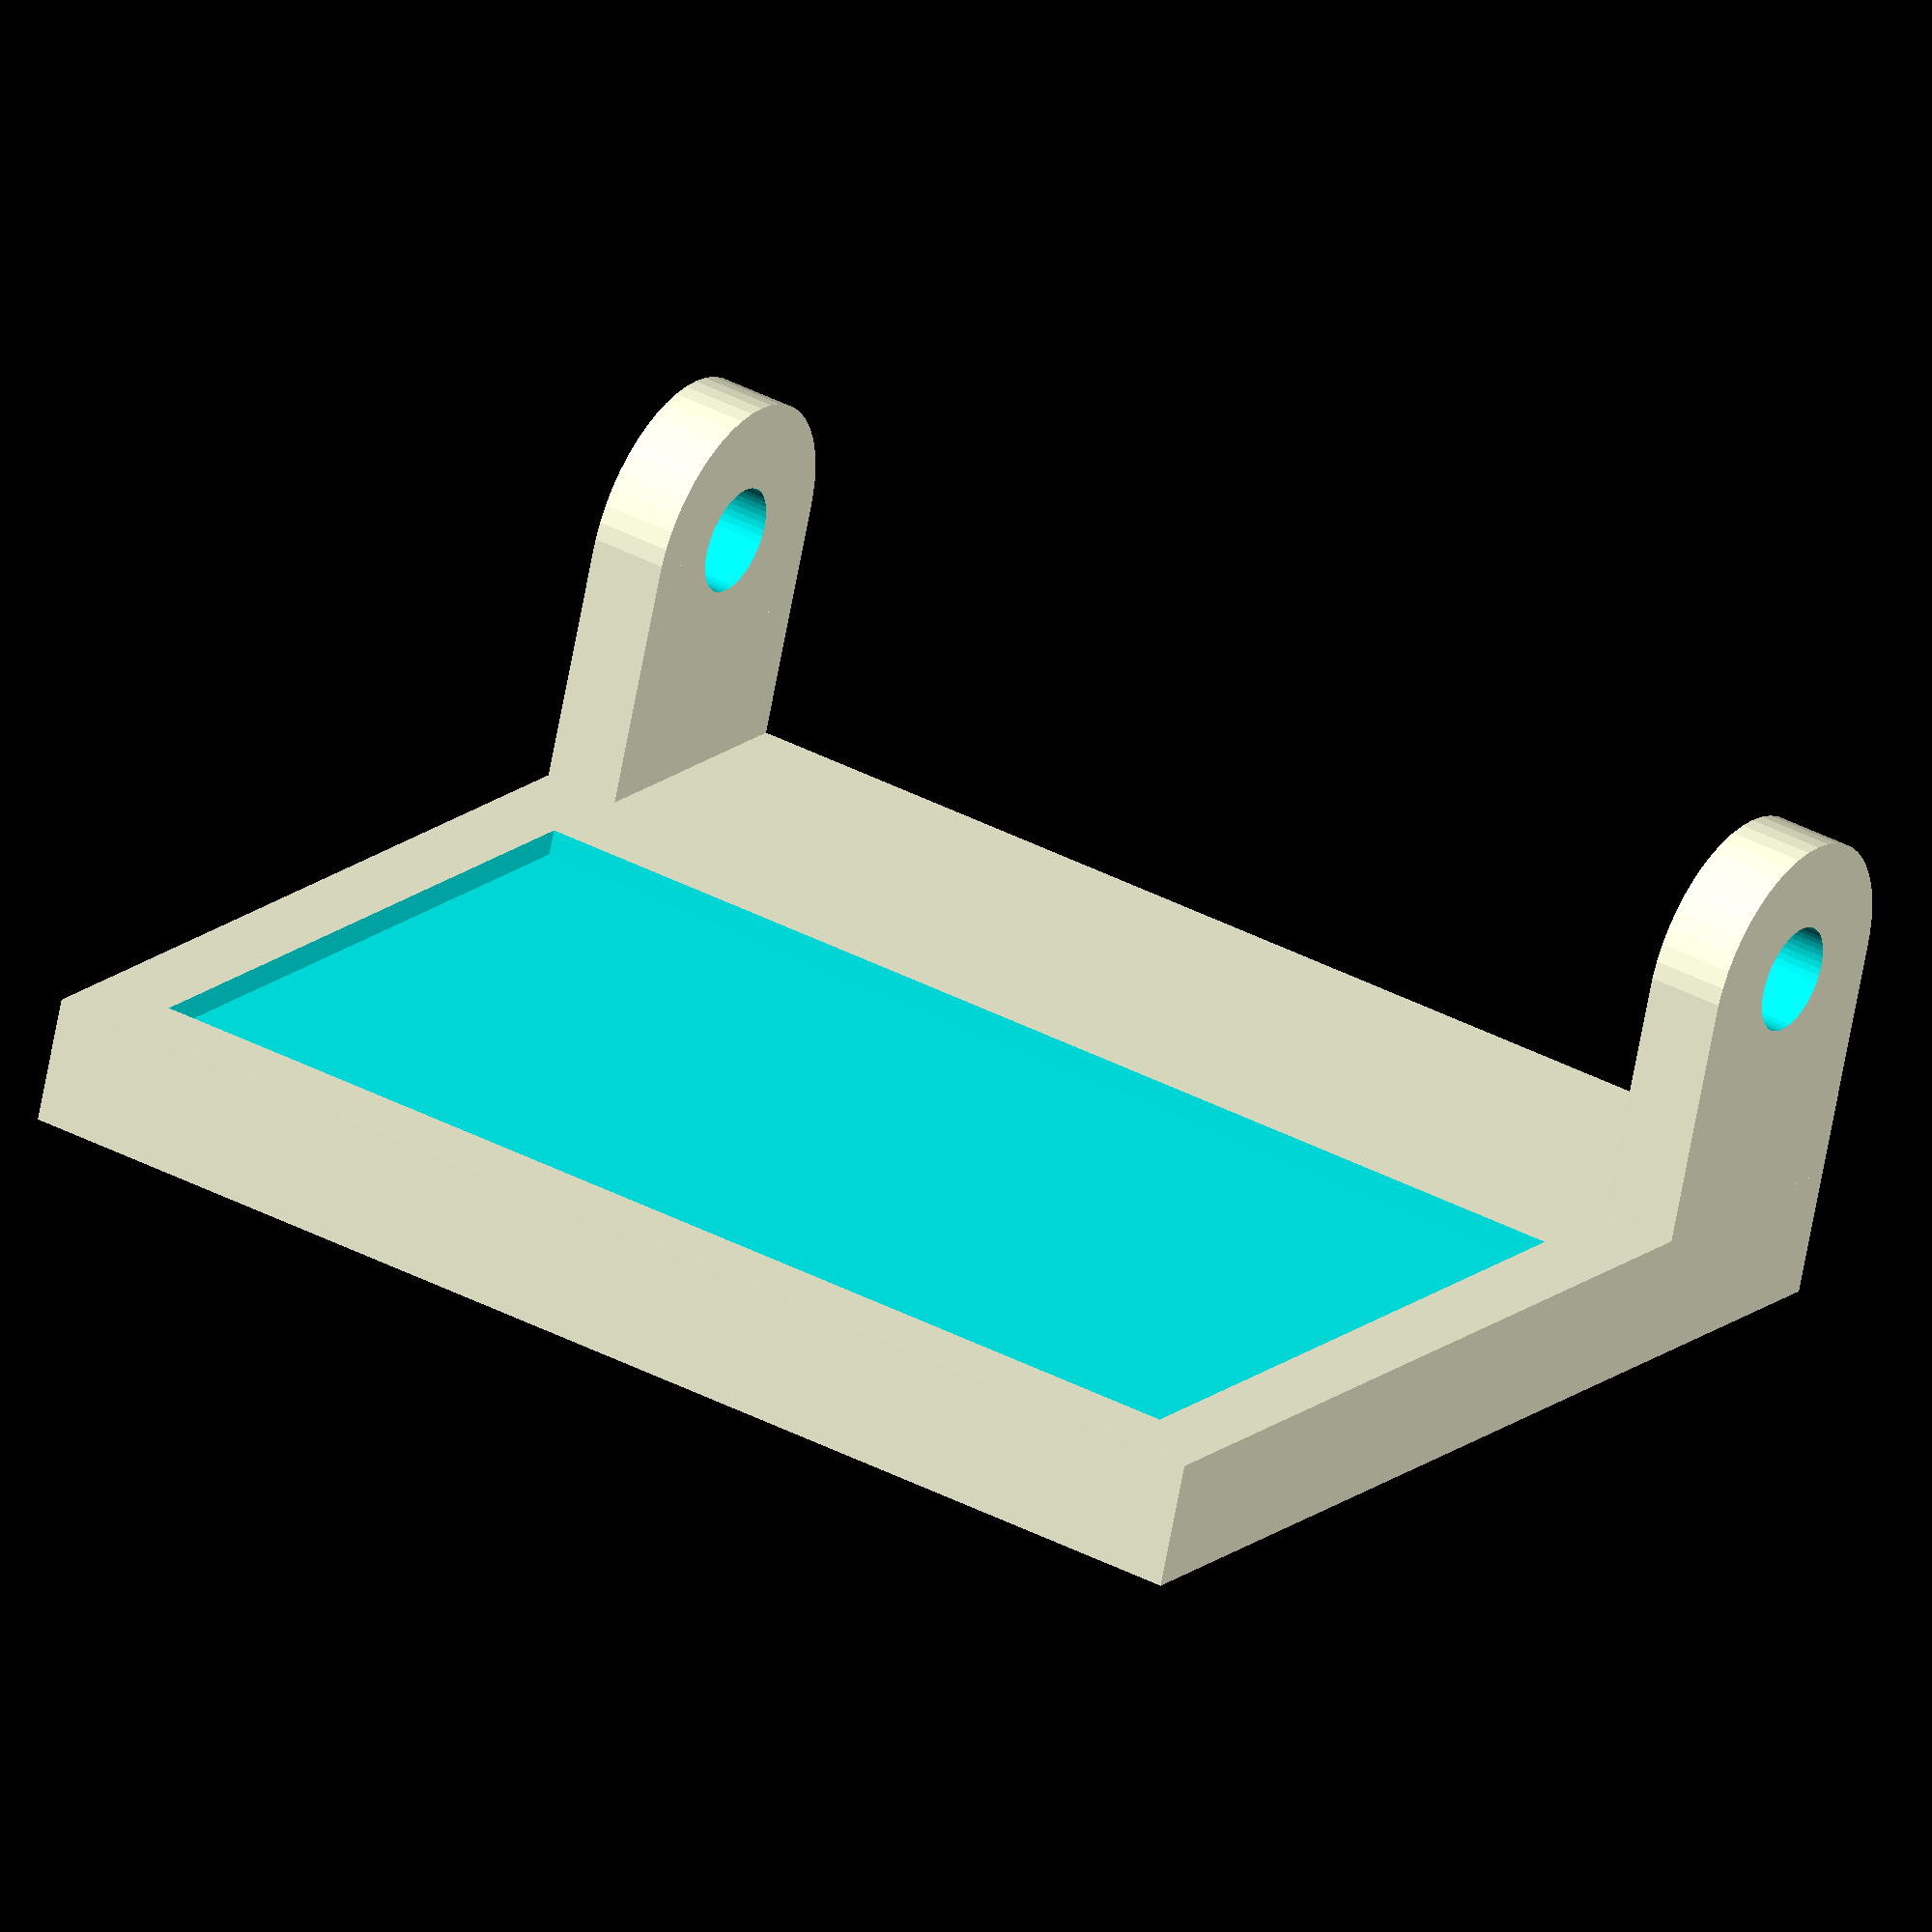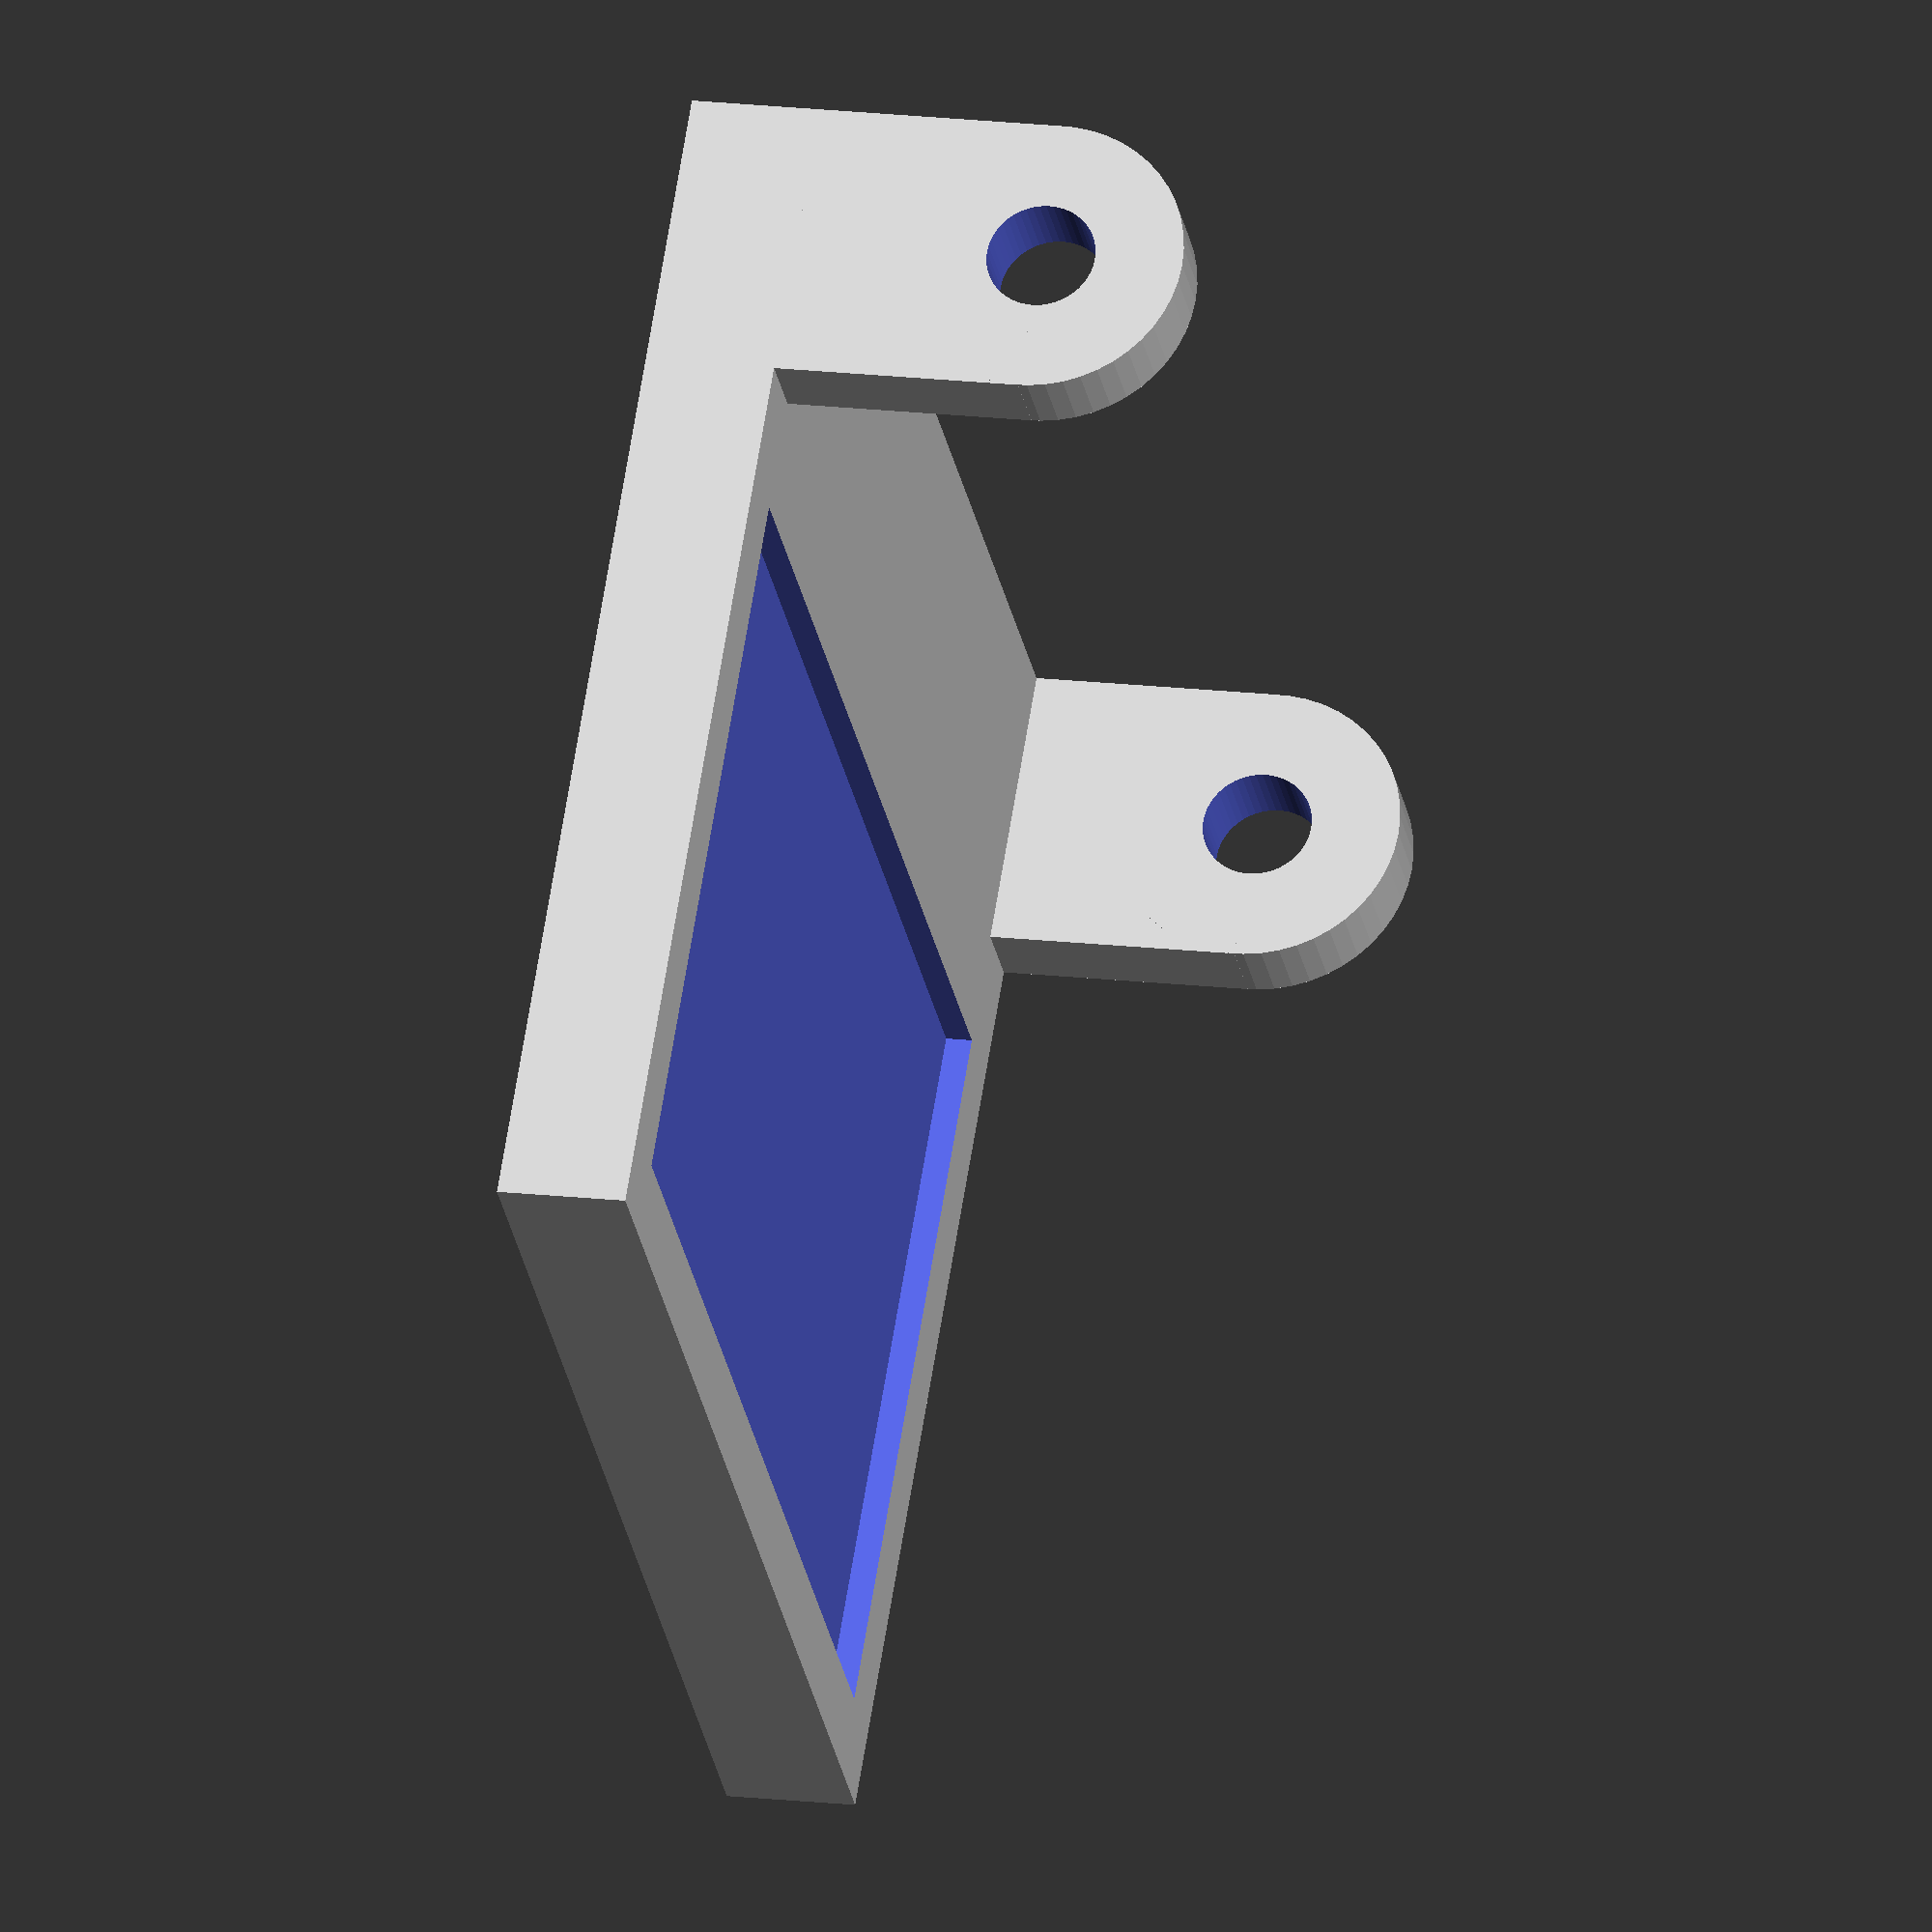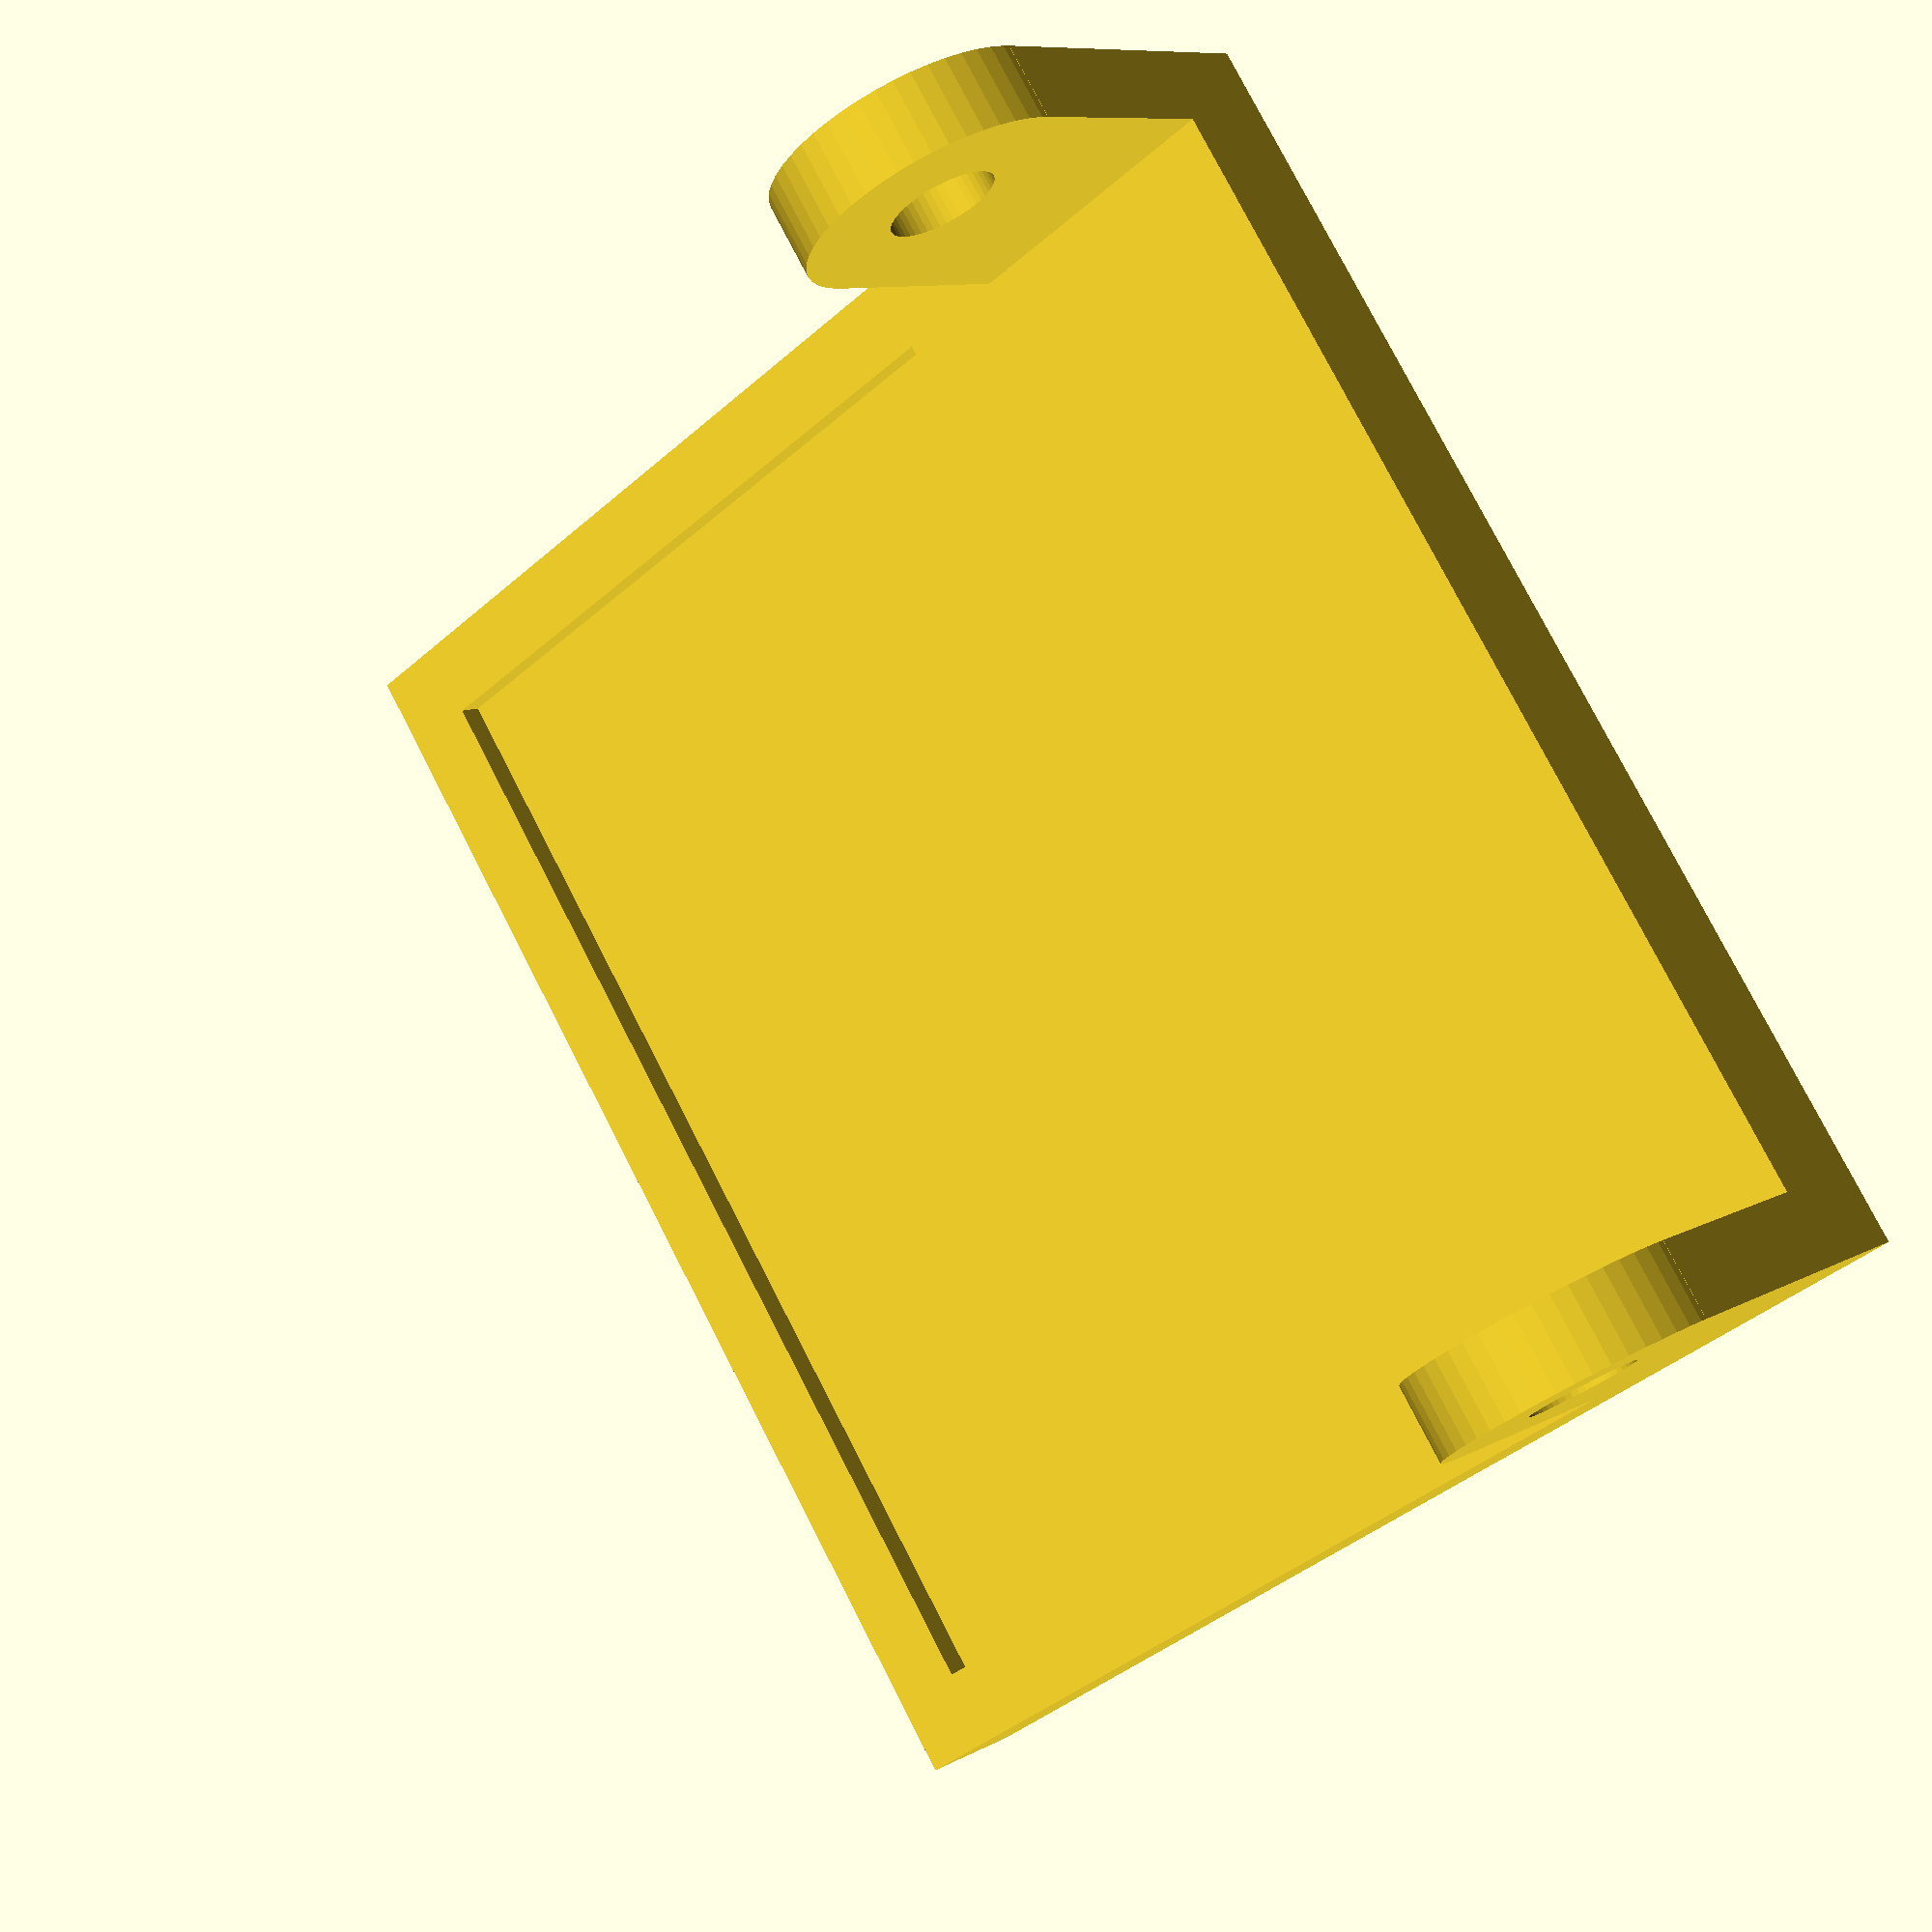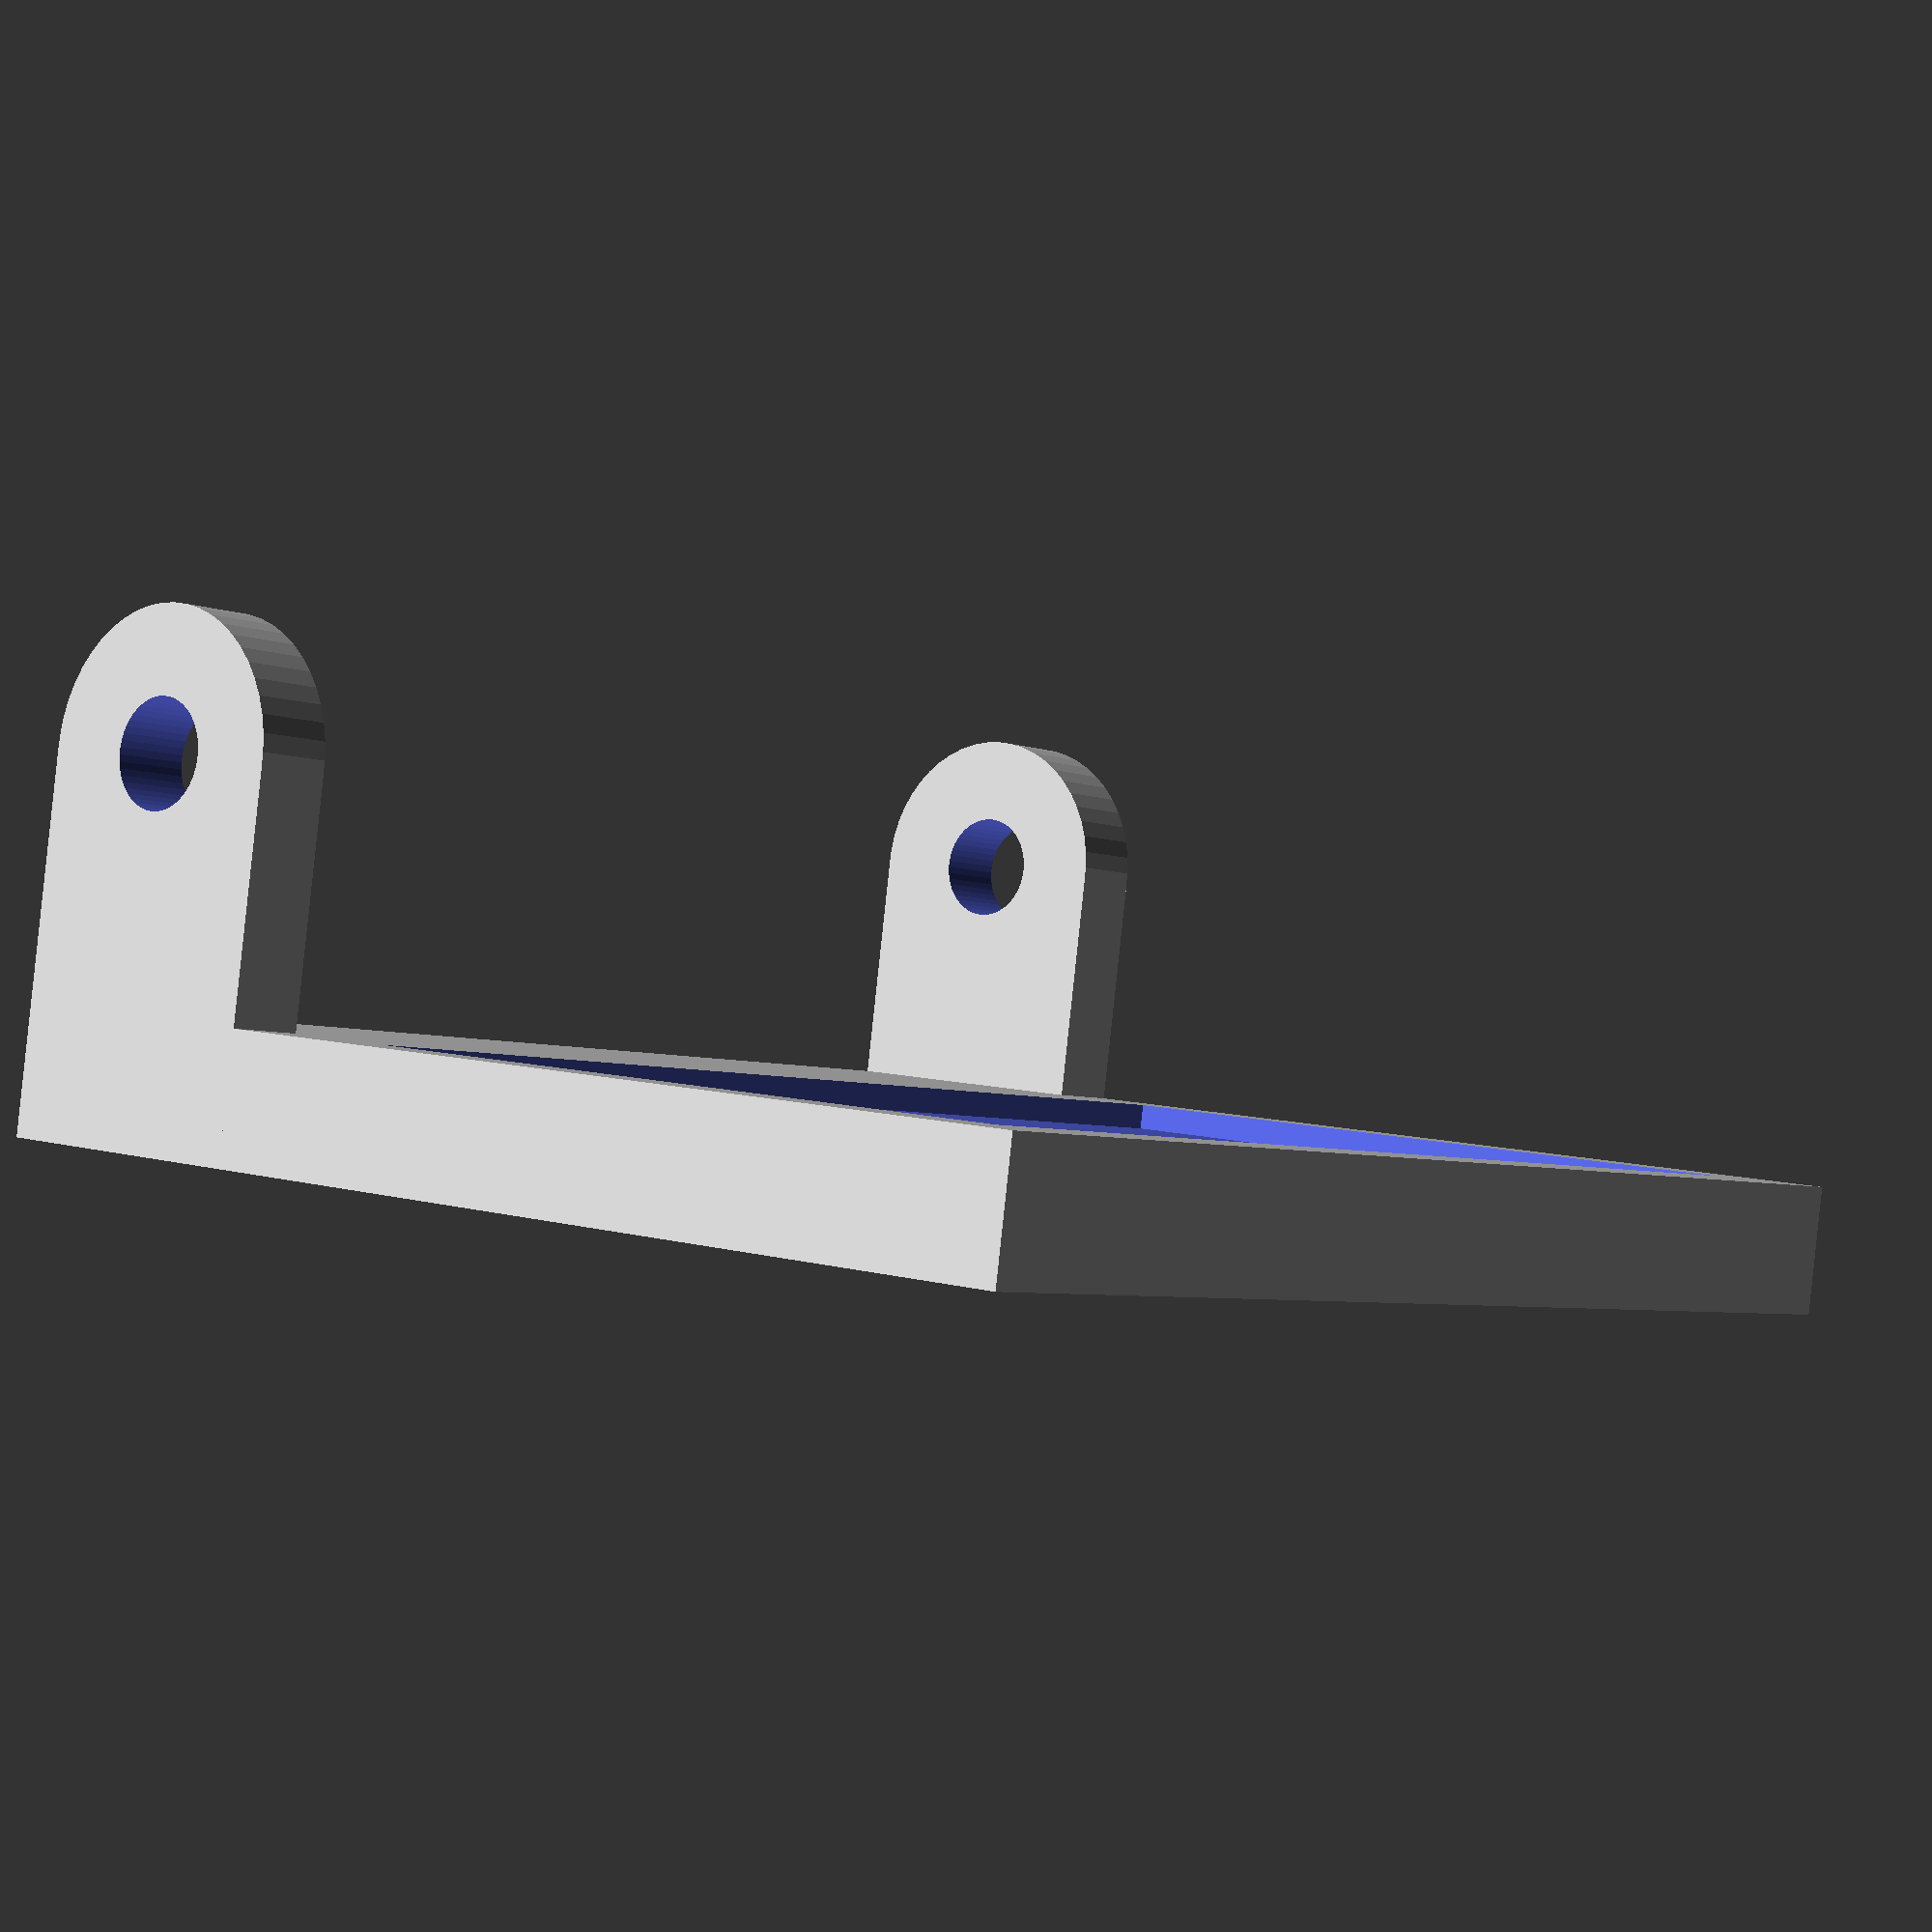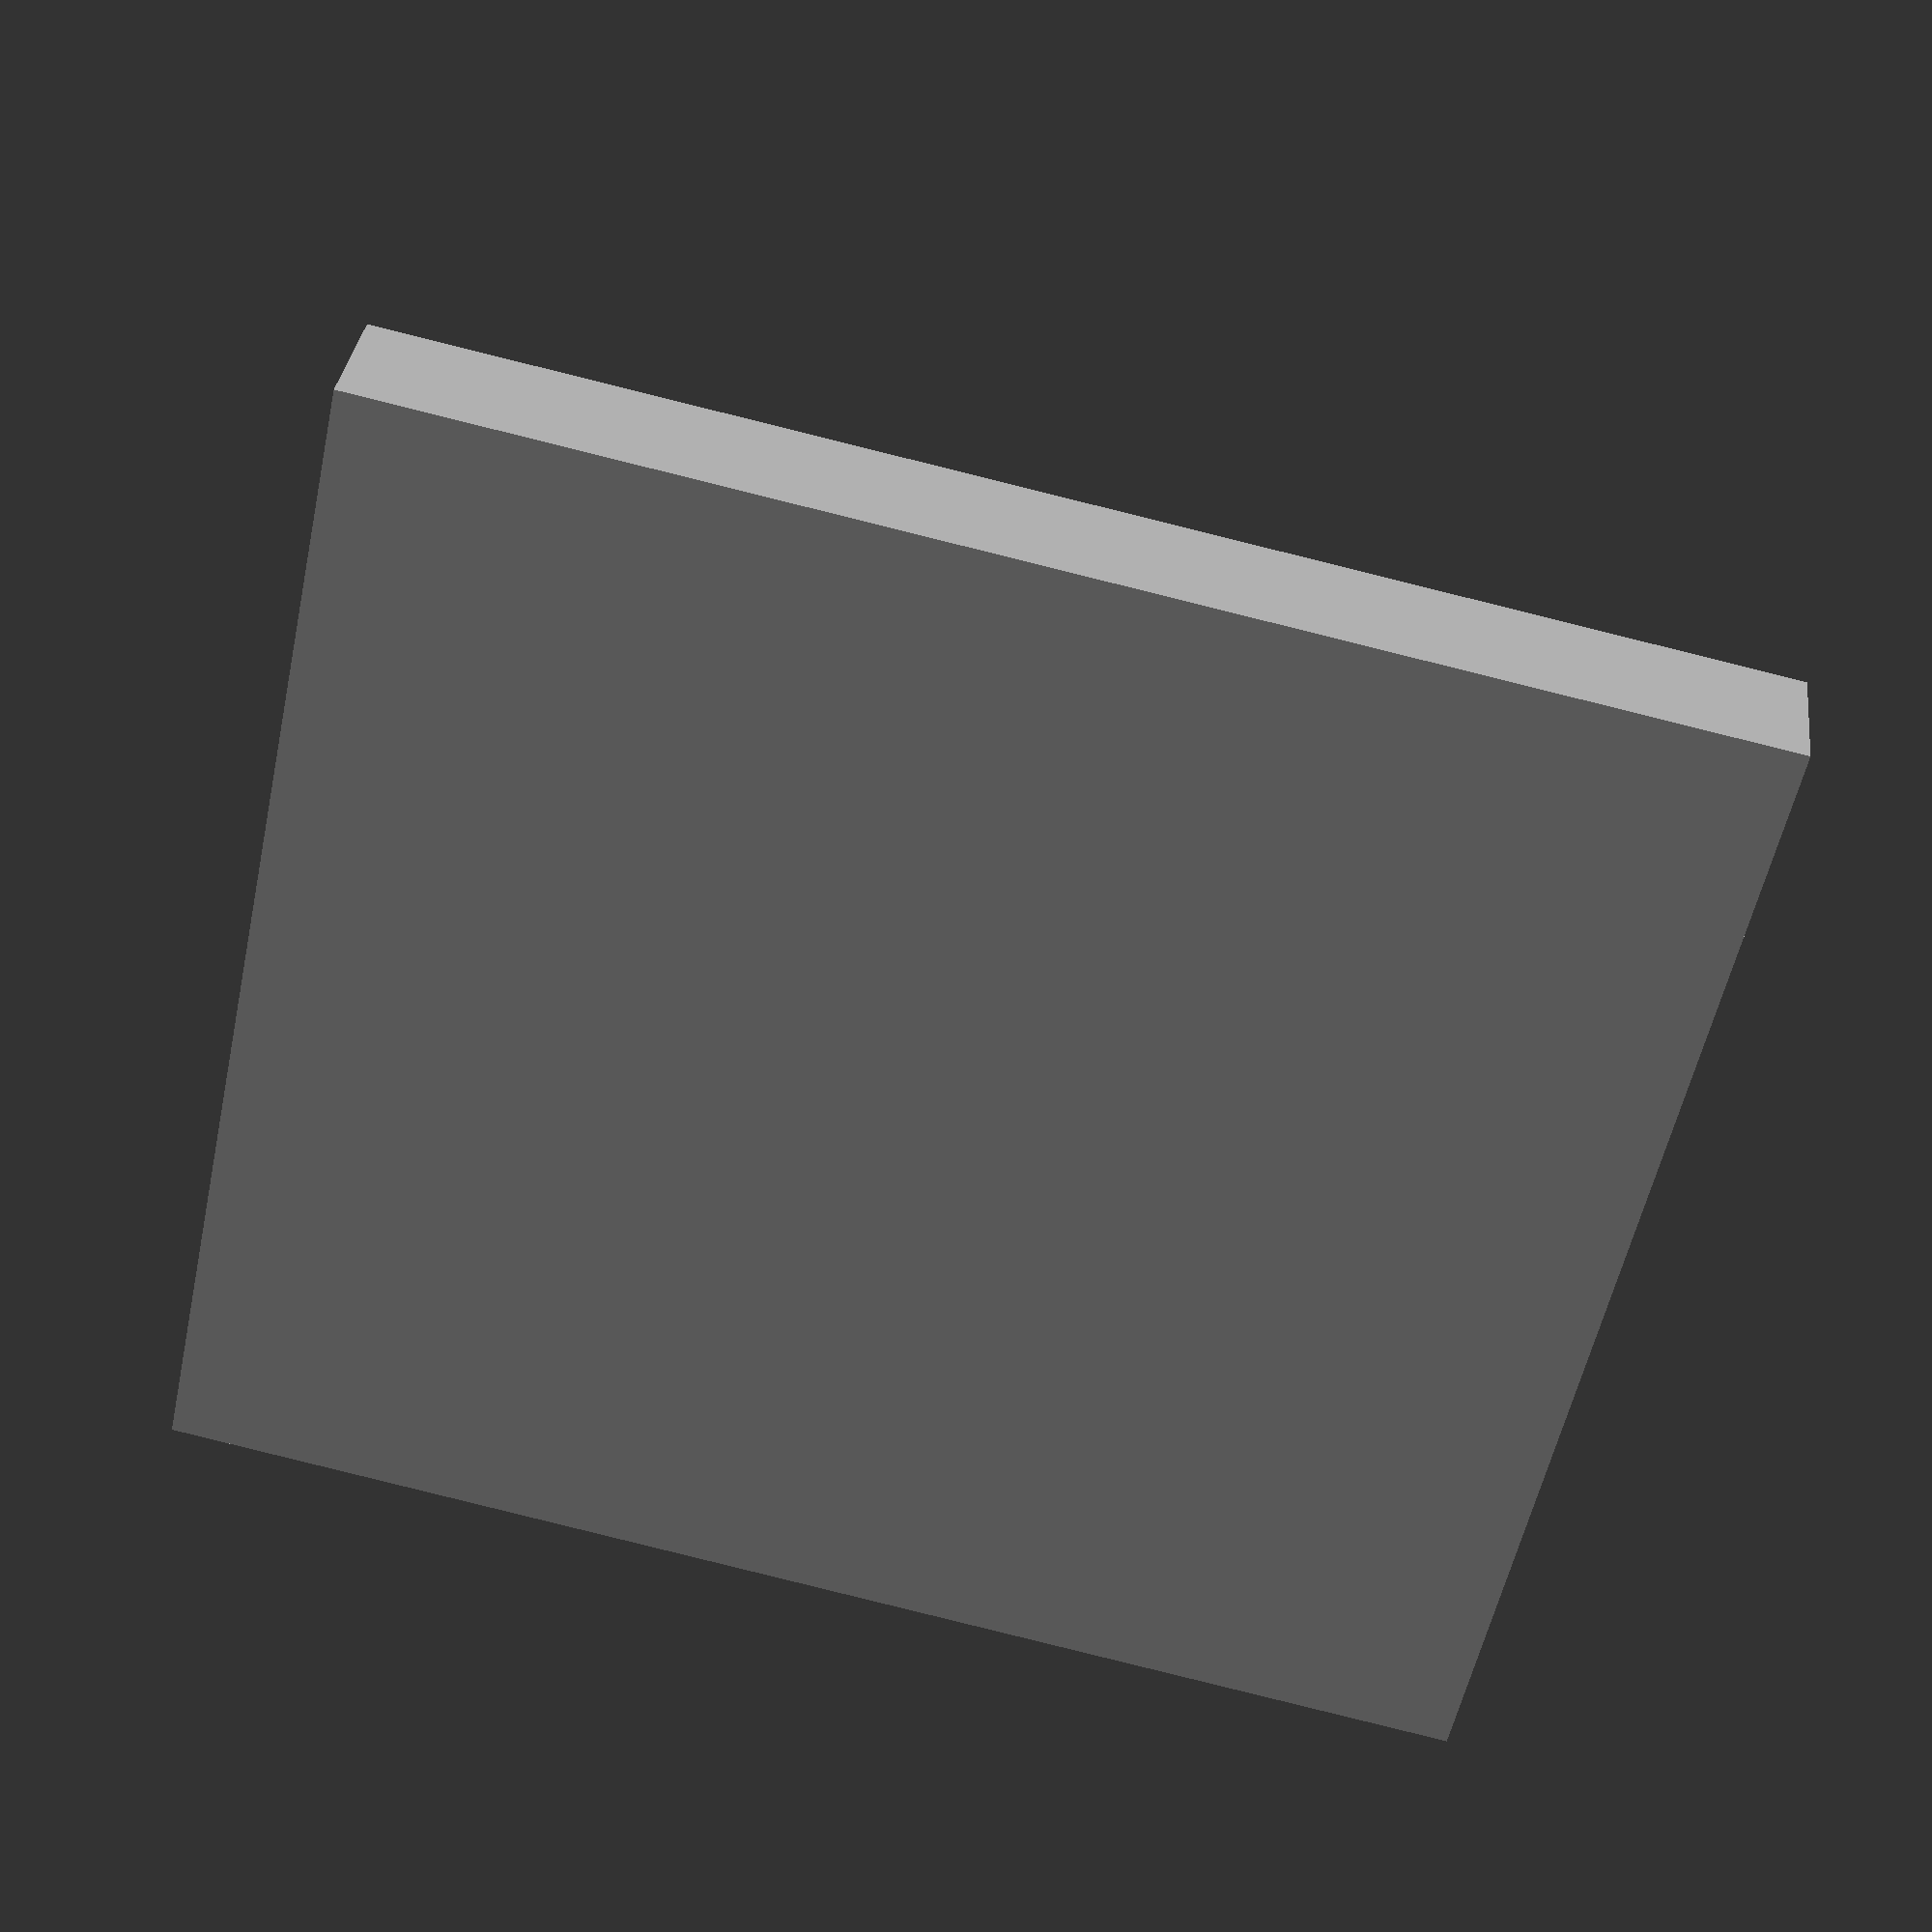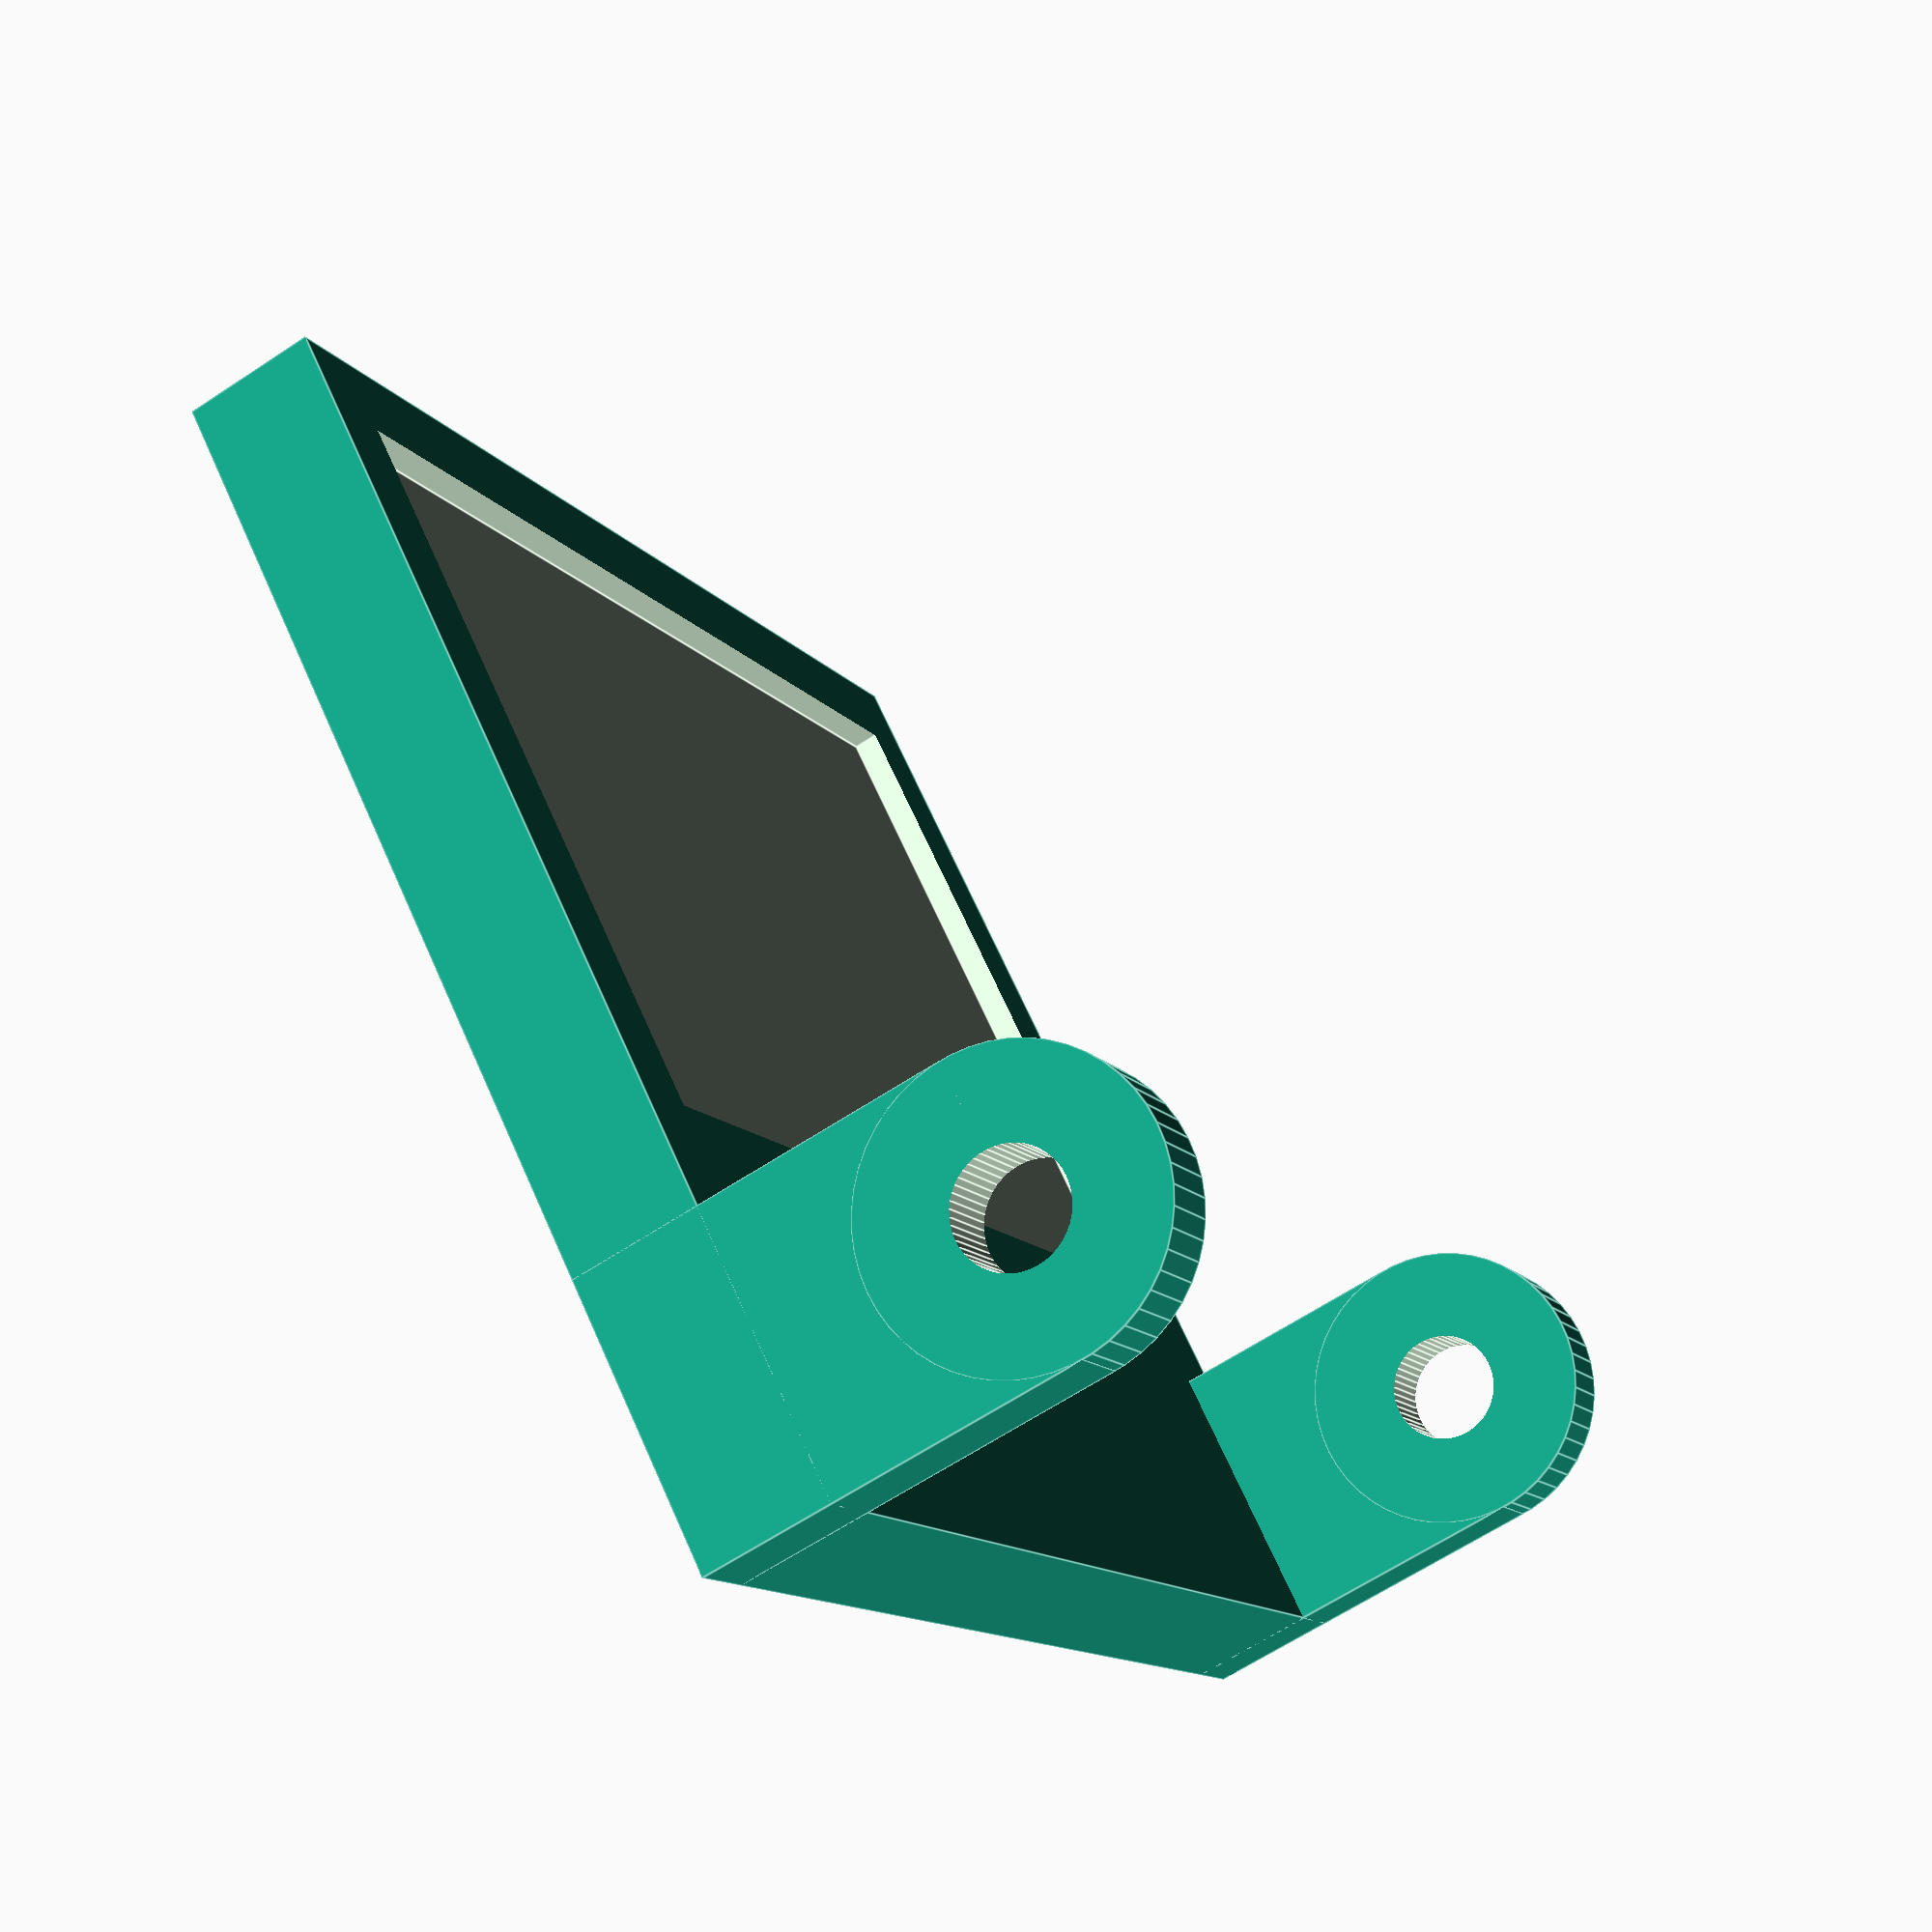
<openscad>
// Resolution
$fn =50;

// Base parameters

width      = 25.5;
length     = 23.2;
thick      =  2.5;

// emboss parameters
embWidth   = 22.5;
embLength  = 14;
embThick   =  0.5;

embOffsetX = ( width  -embWidth  ) / 2;
embOffsetY = ( length -embLength )- embOffsetX;

// wing parameters
wingHeight = 10;
wingWidth  =  5.5;
wingThick  =  1.5;
wingHole   =  2.1;


//Base
difference (){
	// base
	cube ( [ width, length, thick ] );

	// emboss
	translate ( [ embOffsetX, embOffsetY, thick - embThick] )
		cube ( [ embWidth, embLength, embThick + 0.1 ] ) ;
}

// first wing
wing();

// second wing
translate ( [ width - wingThick, 0, 0 ] )
	wing();

module wing(){
	difference (){
		//leg
		union(){
			cube ( [ wingThick, wingWidth, wingHeight - wingWidth / 2 ] );
			translate ( [ 0, wingWidth / 2, wingHeight - wingWidth / 2 ] )
				rotate ( [ 0, 90, 0 ] )
					cylinder( wingThick, wingWidth / 2, wingWidth / 2 );
		}   
		// hole                 
		translate ( [-0.1 , wingWidth / 2, wingHeight - wingWidth / 2 ])
			rotate ( [ 0, 90, 0 ] )
				cylinder( wingThick + 0.2, wingHole / 2, wingHole / 2 );
	}
}






























































</openscad>
<views>
elev=67.2 azim=212.0 roll=349.6 proj=o view=solid
elev=343.3 azim=223.0 roll=283.5 proj=o view=wireframe
elev=350.7 azim=236.1 roll=35.1 proj=p view=wireframe
elev=270.2 azim=309.0 roll=186.1 proj=p view=solid
elev=326.6 azim=347.9 roll=186.9 proj=p view=solid
elev=64.8 azim=312.6 roll=303.6 proj=p view=edges
</views>
